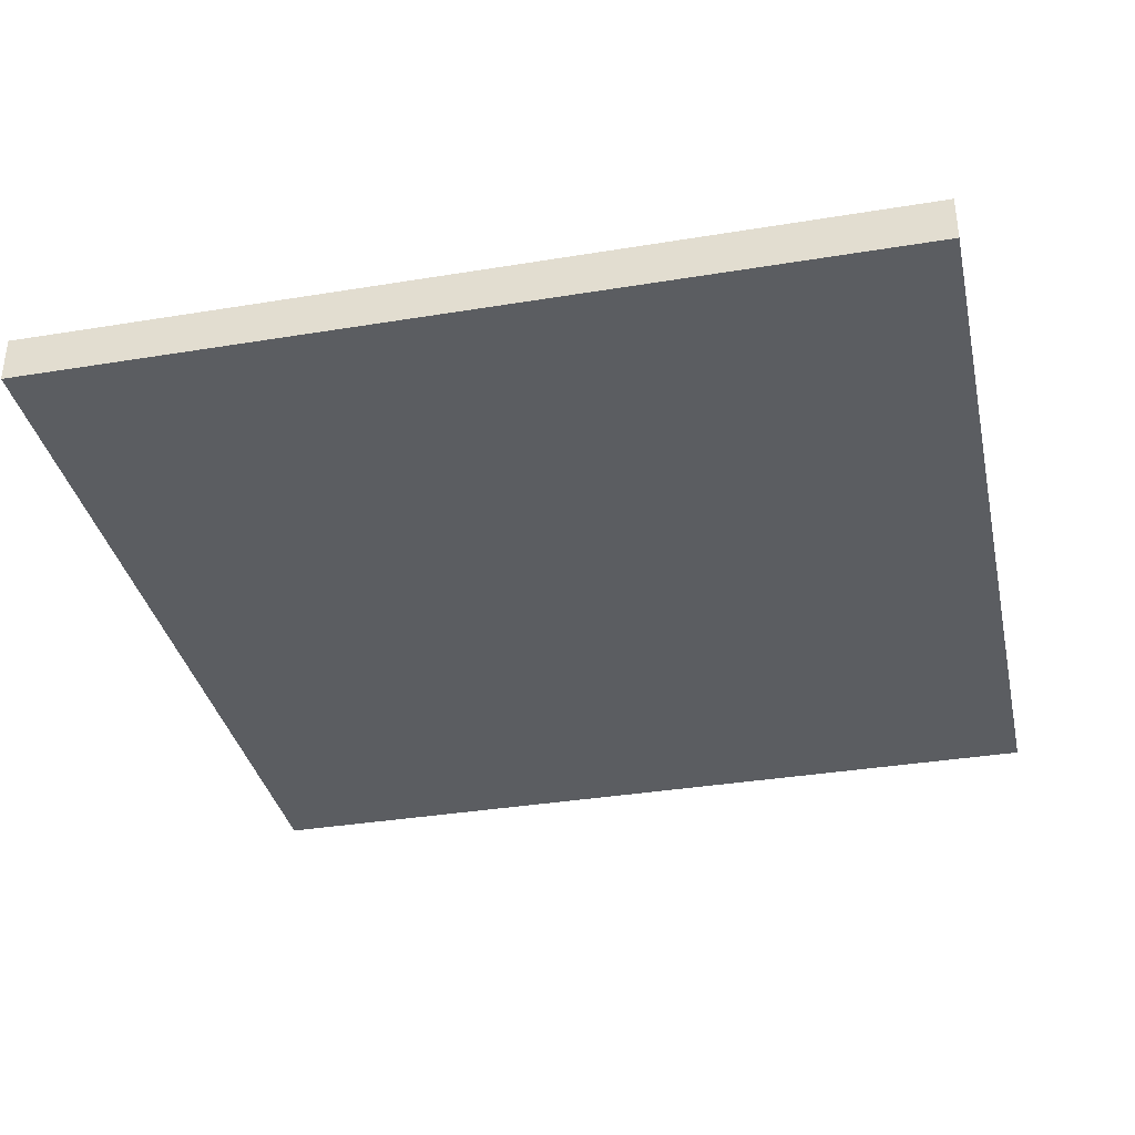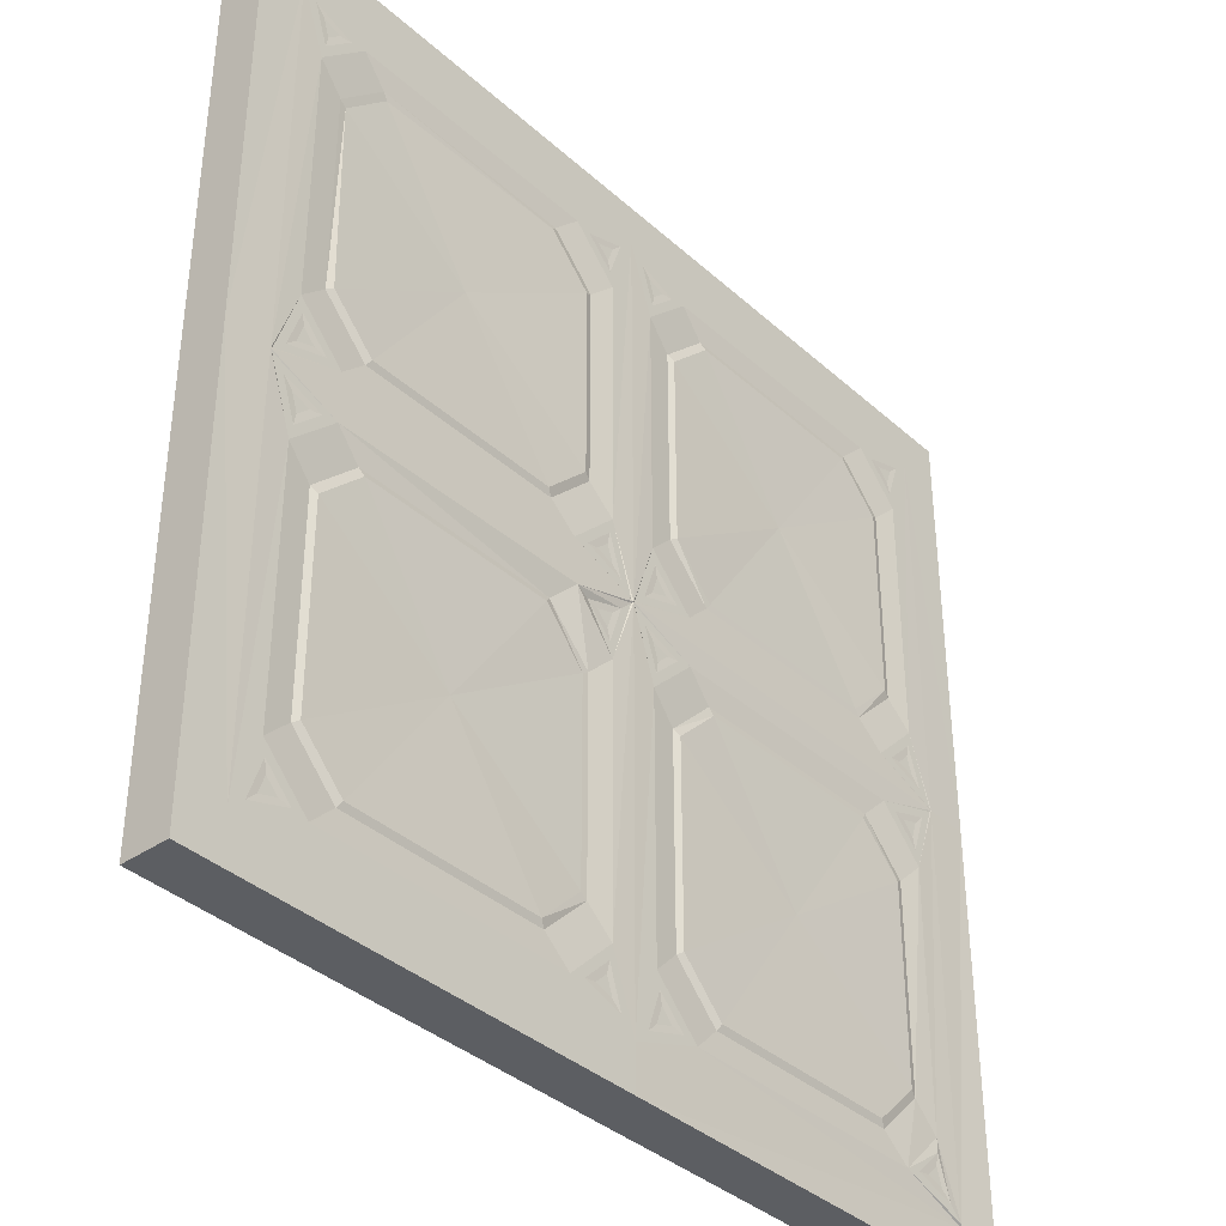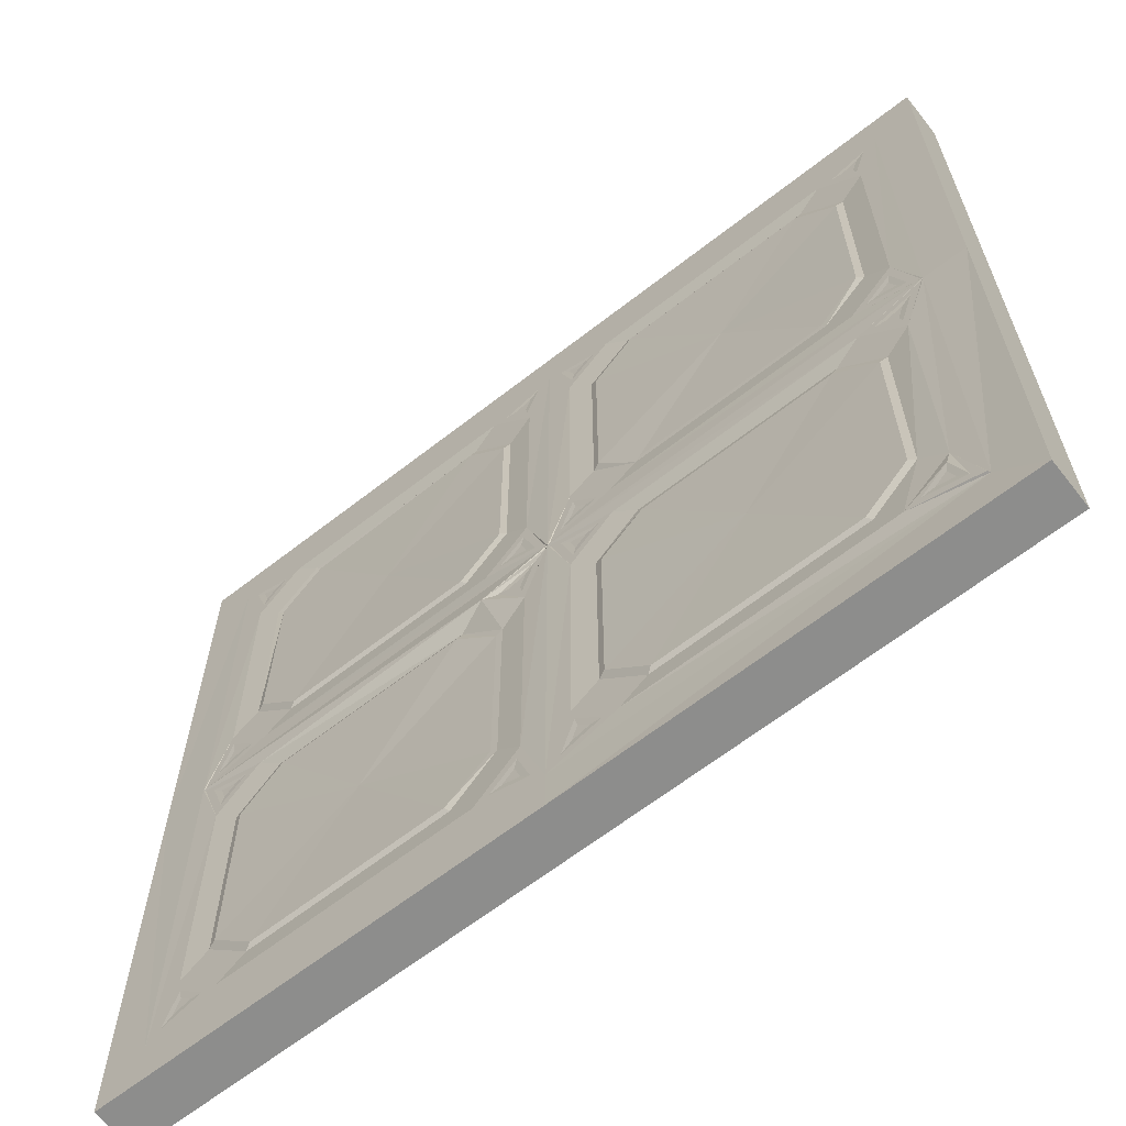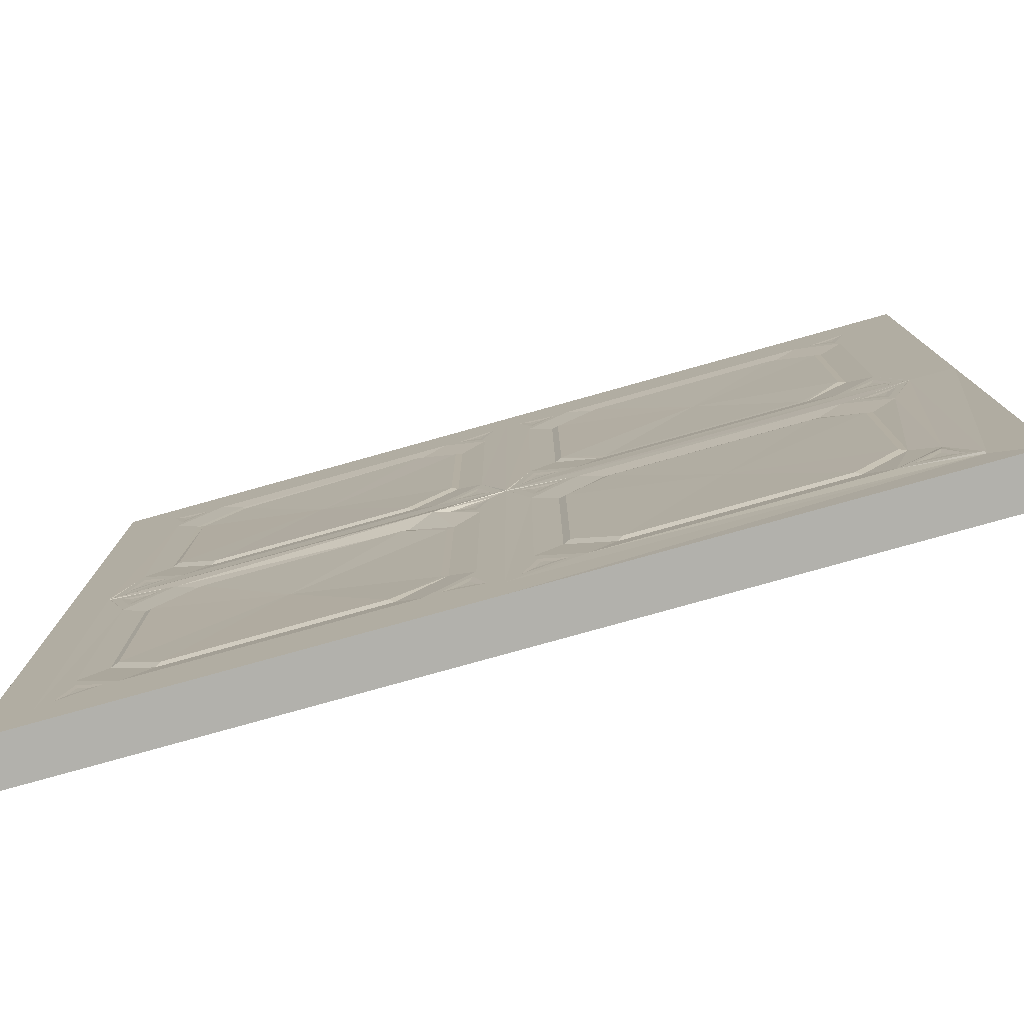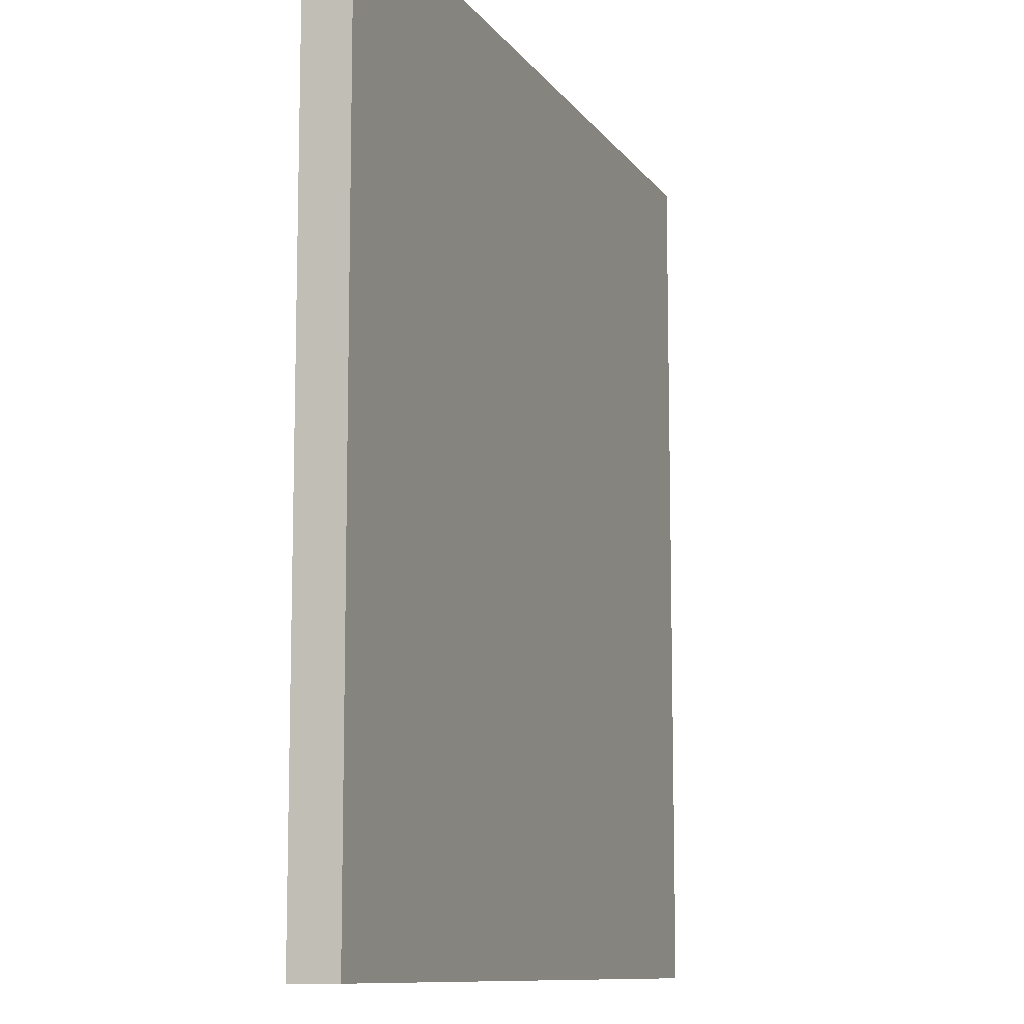
<metadata>
{"format":"obj","ext":"obj","renderer":"f3d","projection":"perspective","resolution":1024,"background":"white","views":[{"elev":-35.4,"azim":-167.7,"up":"+Y"},{"elev":-37.5,"azim":131.3,"up":"+Z"},{"elev":-64.4,"azim":-141.8,"up":"+Z"},{"elev":-78.9,"azim":-164.4,"up":"+Z"},{"elev":-10.2,"azim":-69.6,"up":"+Z"}]}
</metadata>
<code>
o Cube.001_Cube.017
v -3.979 -0.1613 3.979
v -3.979 0.2577 3.979
v -3.979 -0.1613 -3.979
v -3.979 0.2577 -3.979
v 3.979 -0.1613 3.979
v 3.979 0.2577 3.979
v 3.979 -0.1613 -3.979
v 3.979 0.2577 -3.979
v -3.582 0.2577 3.582
v -3.582 0.2404 -3.582
v 3.582 0.2577 3.582
v 3.582 0.2577 -3.582
v 0 -0.1613 -3.979
v 0 0.2577 -3.979
v 0 -0.1613 3.979
v 0 0.2577 3.979
v 0 0.2577 -3.582
v 0 0.2577 3.582
v -3.979 -0.1613 0
v -3.979 0.2577 0
v 3.979 -0.1613 0
v 3.979 0.2577 0
v -3.582 0.2593 0
v 3.582 0.2632 0
v 0 0.264 0
v 0 -0.1613 0
v -0.633 0.2577 0.2232
v -0.2232 0.2577 0.633
v -0.01782 0.2577 0.01782
v -3.359 0.2577 0.633
v -2.949 0.2577 0.2232
v -3.564 0.2577 0.01782
v -2.949 0.2577 3.359
v -3.359 0.2577 2.949
v -3.564 0.2577 3.564
v -0.2232 0.2577 2.949
v -0.633 0.2577 3.359
v -0.01782 0.2577 3.564
v 2.949 0.2577 0.2232
v 3.359 0.2577 0.633
v 3.564 0.2577 0.01782
v 0.2232 0.2577 0.633
v 0.633 0.2577 0.2232
v 0.01782 0.2577 0.01782
v 0.633 0.2577 3.359
v 0.2232 0.2577 2.949
v 0.01782 0.2577 3.564
v 3.359 0.2577 2.949
v 2.949 0.2577 3.359
v 3.564 0.2577 3.564
v 2.949 0.2577 -3.359
v 3.359 0.2577 -2.949
v 3.564 0.2577 -3.564
v 0.2232 0.2577 -2.949
v 0.633 0.2577 -3.359
v 0.01782 0.2577 -3.564
v 0.633 0.2924 -0.2232
v 0.2232 0.2577 -0.633
v 0.01782 0.2577 -0.01782
v 3.359 0.2577 -0.633
v 2.949 0.2577 -0.2232
v 3.564 0.2577 -0.01782
v -0.633 0.2577 -3.359
v -0.2232 0.2577 -2.949
v -0.01782 0.2577 -3.564
v -3.359 0.2404 -2.949
v -2.949 0.2577 -3.359
v -3.564 0.2577 -3.564
v -2.949 0.2577 -0.2232
v -3.359 0.2577 -0.633
v -3.564 0.2577 -0.01782
v -0.2232 0.2577 -0.633
v -0.633 0.2577 -0.2232
v -0.01782 0.2577 -0.01782
v -2.721 0.2353 0.4514
v -3.131 0.2353 0.8612
v -0.4514 0.2353 0.8612
v -0.8612 0.2353 0.4514
v -3.131 0.2353 2.721
v -2.721 0.2353 3.131
v -0.8612 0.2353 3.131
v -0.4514 0.2353 2.721
v 0.8612 0.2353 0.4514
v 0.4514 0.2353 0.8612
v 3.131 0.2353 0.8612
v 2.721 0.2353 0.4514
v 0.4514 0.2353 2.721
v 0.8612 0.2353 3.131
v 2.721 0.2353 3.131
v 3.131 0.2353 2.721
v 0.8612 0.2353 -3.131
v 0.4514 0.2353 -2.721
v 3.131 0.2353 -2.721
v 2.721 0.2353 -3.131
v 0.4514 0.2353 -0.8612
v 0.8612 0.2353 -0.4514
v 2.721 0.2353 -0.4514
v 3.131 0.2353 -0.8612
v -2.721 0.2353 -3.131
v -3.131 0.2353 -2.721
v -0.4514 0.2353 -2.721
v -0.8612 0.2353 -3.131
v -3.131 0.2353 -0.8612
v -2.721 0.2353 -0.4514
v -0.8612 0.2353 -0.4514
v -0.4514 0.2353 -0.8612
v -0.1303 0.2577 0.1303
v -0.4925 0.2577 0.2512
v -0.2512 0.2577 0.4925
v -3.452 0.2577 0.1303
v -3.331 0.2577 0.4925
v -3.09 0.2577 0.2512
v -3.452 0.2577 3.452
v -3.09 0.2577 3.331
v -3.331 0.2577 3.09
v -0.1303 0.2577 3.452
v -0.2512 0.2577 3.09
v -0.4925 0.2577 3.331
v 3.452 0.2577 0.1303
v 3.09 0.2577 0.2512
v 3.331 0.2577 0.4925
v 0.1303 0.2577 0.1303
v 0.2512 0.2577 0.4925
v 0.4925 0.2577 0.2512
v 0.1303 0.2577 3.452
v 0.4925 0.2577 3.331
v 0.2512 0.2577 3.09
v 3.452 0.2577 3.452
v 3.331 0.2577 3.09
v 3.09 0.2577 3.331
v 3.452 0.2577 -3.452
v 3.09 0.2577 -3.331
v 3.331 0.2577 -3.09
v 0.1303 0.2577 -3.452
v 0.2512 0.2577 -3.09
v 0.4925 0.2577 -3.331
v 0.1303 0.2577 -0.1303
v 0.4925 0.2577 -0.2512
v 0.2512 0.2577 -0.4925
v 3.452 0.2577 -0.1303
v 3.331 0.2577 -0.4925
v 3.09 0.2577 -0.2512
v -0.1303 0.2577 -3.452
v -0.4925 0.2577 -3.331
v -0.2512 0.2577 -3.09
v -3.452 0.2577 -3.452
v -3.331 0.2577 -3.09
v -3.09 0.2577 -3.331
v -3.452 0.2577 -0.1303
v -3.09 0.2577 -0.2512
v -3.331 0.2577 -0.4925
v -0.1303 0.2577 -0.1303
v -0.2512 0.2577 -0.4925
v -0.4925 0.2577 -0.2512
v -0.2195 0.2541 0.2195
v -0.3811 0.2541 0.2734
v -0.2734 0.2541 0.3811
v -3.363 0.2541 0.2195
v -3.309 0.2541 0.3811
v -3.201 0.2541 0.2734
v -3.363 0.2541 3.363
v -3.201 0.2541 3.309
v -3.309 0.2541 3.201
v -0.2195 0.2541 3.363
v -0.2734 0.2541 3.201
v -0.3811 0.2541 3.309
v 3.363 0.2541 0.2195
v 3.201 0.2541 0.2734
v 3.309 0.2541 0.3811
v 0.2195 0.2541 0.2195
v 0.2734 0.2541 0.3811
v 0.3811 0.2541 0.2734
v 0.2195 0.2541 3.363
v 0.3811 0.2541 3.309
v 0.2734 0.2541 3.201
v 3.363 0.2541 3.363
v 3.309 0.2541 3.201
v 3.201 0.2541 3.309
v 3.363 0.2541 -3.363
v 3.201 0.2541 -3.309
v 3.309 0.2541 -3.201
v 0.2195 0.2541 -3.363
v 0.2734 0.2541 -3.201
v 0.3811 0.2541 -3.309
v 0.2195 0.2541 -0.2195
v 0.3811 0.2541 -0.2734
v 0.2734 0.2541 -0.3811
v 3.363 0.2541 -0.2195
v 3.309 0.2541 -0.3811
v 3.201 0.2541 -0.2734
v -0.2195 0.2541 -3.363
v -0.3811 0.2541 -3.309
v -0.2734 0.2541 -3.201
v -3.363 0.2541 -3.363
v -3.309 0.2541 -3.201
v -3.201 0.2541 -3.309
v -3.363 0.2541 -0.2195
v -3.201 0.2541 -0.2734
v -3.309 0.2541 -0.3811
v -0.2195 0.2541 -0.2195
v -0.2734 0.2541 -0.3811
v -0.3811 0.2541 -0.2734
v -0.9036 0.2367 0.5125
v -0.5125 0.2541 0.9036
v -0.5125 0.2541 2.679
v -0.9036 0.2541 3.07
v 3.07 0.2541 -0.9036
v 2.679 0.2541 -0.5125
v 0.9036 0.2541 -0.5125
v 0.5125 0.2367 -0.9036
v 2.679 0.2541 0.5125
v 3.07 0.2541 0.9036
v 3.07 0.2281 2.679
v 2.679 0.2281 3.07
v -0.5125 0.2541 -0.9036
v -0.9036 0.2454 -0.5125
v -2.679 0.2454 -0.5125
v -3.07 0.2541 -0.9036
v 2.679 0.2541 -3.07
v 3.07 0.2541 -2.679
v -0.9036 0.2541 -3.07
v -0.5125 0.2541 -2.679
v -3.07 0.2541 0.9036
v -2.679 0.2367 0.5125
v 0.5125 0.2541 0.9036
v 0.9036 0.2541 0.5125
v -2.679 0.2541 3.07
v -3.07 0.2541 2.679
v 0.5125 0.2367 -2.679
v 0.9036 0.2541 -3.07
v 0.9036 0.2541 3.07
v 0.5125 0.2541 2.679
v -3.07 0.2541 -2.679
v -2.679 0.2541 -3.07
v -1.791 0.2367 1.791
v 1.791 0.2367 -1.791
v 1.791 0.2281 1.791
v -1.791 0.2454 -1.791
f 20 3 19
f 14 7 13
f 22 5 21
f 16 1 15
f 21 15 26
f 22 12 24
f 20 9 23
f 16 11 18
f 14 10 17
f 14 12 8
f 16 9 2
f 85 213 90
f 26 1 19
f 6 15 5
f 4 13 3
f 13 19 3
f 94 220 93
f 20 10 4
f 103 233 100
f 22 11 6
f 7 26 13
f 8 21 7
f 2 19 1
f 93 207 98
f 28 82 36
f 37 80 33
f 43 86 39
f 31 27 23
f 46 84 42
f 40 90 48
f 49 88 45
f 55 94 51
f 43 39 25
f 67 102 63
f 52 98 60
f 61 57 24
f 61 96 57
f 55 51 17
f 34 76 30
f 64 106 72
f 73 69 25
f 73 104 69
f 67 63 10
f 58 92 54
f 70 100 66
f 28 36 25
f 40 48 24
f 34 30 9
f 52 60 12
f 46 42 18
f 64 72 17
f 37 33 18
f 58 54 25
f 49 45 11
f 70 66 23
f 31 111 30
f 70 149 151
f 43 122 124
f 57 137 59
f 30 110 32
f 69 151 150
f 43 123 42
f 55 134 136
f 28 107 109
f 69 149 71
f 42 122 44
f 54 136 135
f 28 108 27
f 67 146 148
f 40 119 121
f 54 134 56
f 27 77 28
f 81 36 82
f 98 61 60
f 95 57 96
f 39 85 40
f 49 90 89
f 72 105 73
f 103 69 104
f 94 52 51
f 102 64 63
f 76 31 30
f 42 83 43
f 80 34 33
f 54 91 55
f 88 46 45
f 100 67 66
f 31 78 27
f 141 190 189
f 115 162 114
f 154 200 202
f 127 173 175
f 141 188 140
f 114 161 113
f 154 201 153
f 126 175 174
f 139 185 187
f 112 158 160
f 153 200 152
f 126 173 125
f 139 186 138
f 111 160 159
f 151 197 199
f 124 170 172
f 58 138 57
f 45 125 47
f 72 152 74
f 31 110 112
f 58 137 139
f 46 126 45
f 73 153 72
f 33 113 35
f 60 140 62
f 46 125 127
f 73 152 154
f 34 114 33
f 61 141 60
f 48 128 50
f 34 113 115
f 61 140 142
f 49 129 48
f 36 116 38
f 63 143 65
f 49 128 130
f 36 118 117
f 64 144 63
f 51 131 53
f 37 116 118
f 64 143 145
f 52 132 51
f 39 119 41
f 66 146 68
f 52 131 133
f 39 121 120
f 67 147 66
f 27 107 29
f 156 157 155
f 159 160 158
f 162 163 161
f 165 166 164
f 168 169 167
f 171 172 170
f 174 175 173
f 177 178 176
f 180 181 179
f 183 184 182
f 186 187 185
f 189 190 188
f 192 193 191
f 195 196 194
f 198 199 197
f 201 202 200
f 129 176 128
f 115 161 163
f 142 188 190
f 130 177 129
f 117 164 116
f 144 191 143
f 130 176 178
f 118 165 117
f 144 193 192
f 132 179 131
f 118 164 166
f 145 191 193
f 133 180 132
f 120 167 119
f 147 194 146
f 133 179 181
f 121 168 120
f 148 195 147
f 108 155 107
f 135 182 134
f 121 167 169
f 148 194 196
f 109 156 108
f 136 183 135
f 123 170 122
f 150 197 149
f 109 155 157
f 136 182 184
f 124 171 123
f 151 198 150
f 111 158 110
f 138 185 137
f 227 206 235
f 214 213 237
f 223 228 235
f 217 216 238
f 95 229 92
f 86 212 85
f 92 230 91
f 77 205 82
f 87 225 84
f 78 204 77
f 105 217 104
f 101 221 222
f 90 214 89
f 79 223 76
f 97 209 96
f 87 231 232
f 82 206 81
f 89 231 88
f 75 223 224
f 99 221 102
f 81 227 80
f 106 216 105
f 100 234 99
f 91 219 94
f 97 207 208
f 83 225 226
f 83 211 86
f 104 218 103
f 75 203 78
f 96 210 95
f 101 215 106
f 80 228 79
f 216 215 238
f 211 226 237
f 218 217 238
f 213 212 237
f 220 219 236
f 225 232 237
f 222 221 238
f 231 214 237
f 224 223 235
f 219 230 236
f 226 225 237
f 207 220 236
f 228 227 235
f 229 210 236
f 230 229 236
f 204 203 235
f 209 208 236
f 232 231 237
f 206 205 235
f 221 234 238
f 234 233 238
f 208 207 236
f 215 222 238
f 203 224 235
f 210 209 236
f 233 218 238
f 205 204 235
f 212 211 237
f 20 4 3
f 14 8 7
f 22 6 5
f 16 2 1
f 21 5 15
f 22 8 12
f 20 2 9
f 16 6 11
f 14 4 10
f 14 17 12
f 16 18 9
f 85 212 213
f 26 15 1
f 6 16 15
f 4 14 13
f 13 26 19
f 94 219 220
f 20 23 10
f 103 218 233
f 22 24 11
f 7 21 26
f 8 22 21
f 2 20 19
f 93 220 207
f 28 77 82
f 37 81 80
f 43 83 86
f 25 23 27
f 32 31 23
f 27 29 25
f 46 87 84
f 40 85 90
f 49 89 88
f 55 91 94
f 24 25 39
f 44 43 25
f 39 41 24
f 67 99 102
f 52 93 98
f 25 24 57
f 62 61 24
f 57 59 25
f 61 97 96
f 12 17 51
f 56 55 17
f 51 53 12
f 34 79 76
f 64 101 106
f 23 25 69
f 74 73 25
f 69 71 23
f 73 105 104
f 17 10 63
f 68 67 10
f 63 65 17
f 58 95 92
f 70 103 100
f 18 25 36
f 29 28 25
f 36 38 18
f 11 24 48
f 41 40 24
f 48 50 11
f 23 9 30
f 35 34 9
f 30 32 23
f 24 12 60
f 53 52 12
f 60 62 24
f 25 18 42
f 47 46 18
f 42 44 25
f 25 17 72
f 65 64 17
f 72 74 25
f 9 18 33
f 38 37 18
f 33 35 9
f 17 25 54
f 59 58 25
f 54 56 17
f 18 11 45
f 50 49 11
f 45 47 18
f 10 23 66
f 71 70 23
f 66 68 10
f 31 112 111
f 70 71 149
f 43 44 122
f 57 138 137
f 30 111 110
f 69 70 151
f 43 124 123
f 55 56 134
f 28 29 107
f 69 150 149
f 42 123 122
f 54 55 136
f 28 109 108
f 67 68 146
f 40 41 119
f 54 135 134
f 27 78 77
f 81 37 36
f 98 97 61
f 95 58 57
f 39 86 85
f 49 48 90
f 72 106 105
f 103 70 69
f 94 93 52
f 102 101 64
f 76 75 31
f 42 84 83
f 80 79 34
f 54 92 91
f 88 87 46
f 100 99 67
f 31 75 78
f 141 142 190
f 115 163 162
f 154 152 200
f 127 125 173
f 141 189 188
f 114 162 161
f 154 202 201
f 126 127 175
f 139 137 185
f 112 110 158
f 153 201 200
f 126 174 173
f 139 187 186
f 111 112 160
f 151 149 197
f 124 122 170
f 58 139 138
f 45 126 125
f 72 153 152
f 31 32 110
f 58 59 137
f 46 127 126
f 73 154 153
f 33 114 113
f 60 141 140
f 46 47 125
f 73 74 152
f 34 115 114
f 61 142 141
f 48 129 128
f 34 35 113
f 61 62 140
f 49 130 129
f 36 117 116
f 63 144 143
f 49 50 128
f 36 37 118
f 64 145 144
f 51 132 131
f 37 38 116
f 64 65 143
f 52 133 132
f 39 120 119
f 66 147 146
f 52 53 131
f 39 40 121
f 67 148 147
f 27 108 107
f 129 177 176
f 115 113 161
f 142 140 188
f 130 178 177
f 117 165 164
f 144 192 191
f 130 128 176
f 118 166 165
f 144 145 193
f 132 180 179
f 118 116 164
f 145 143 191
f 133 181 180
f 120 168 167
f 147 195 194
f 133 131 179
f 121 169 168
f 148 196 195
f 108 156 155
f 135 183 182
f 121 119 167
f 148 146 194
f 109 157 156
f 136 184 183
f 123 171 170
f 150 198 197
f 109 107 155
f 136 134 182
f 124 172 171
f 151 199 198
f 111 159 158
f 138 186 185
f 95 210 229
f 86 211 212
f 92 229 230
f 77 204 205
f 87 232 225
f 78 203 204
f 105 216 217
f 101 102 221
f 90 213 214
f 79 228 223
f 97 208 209
f 87 88 231
f 82 205 206
f 89 214 231
f 75 76 223
f 99 234 221
f 81 206 227
f 106 215 216
f 100 233 234
f 91 230 219
f 97 98 207
f 83 84 225
f 83 226 211
f 104 217 218
f 75 224 203
f 96 209 210
f 101 222 215
f 80 227 228

</code>
